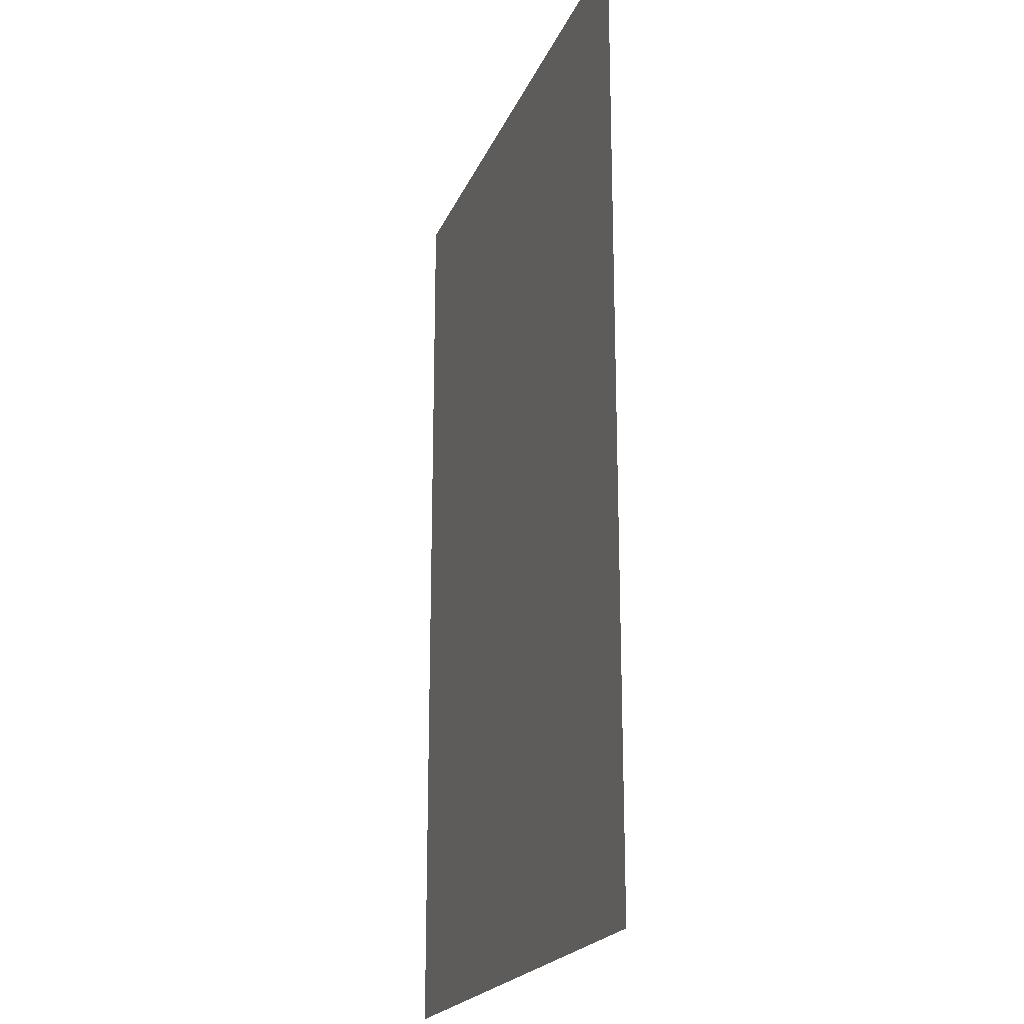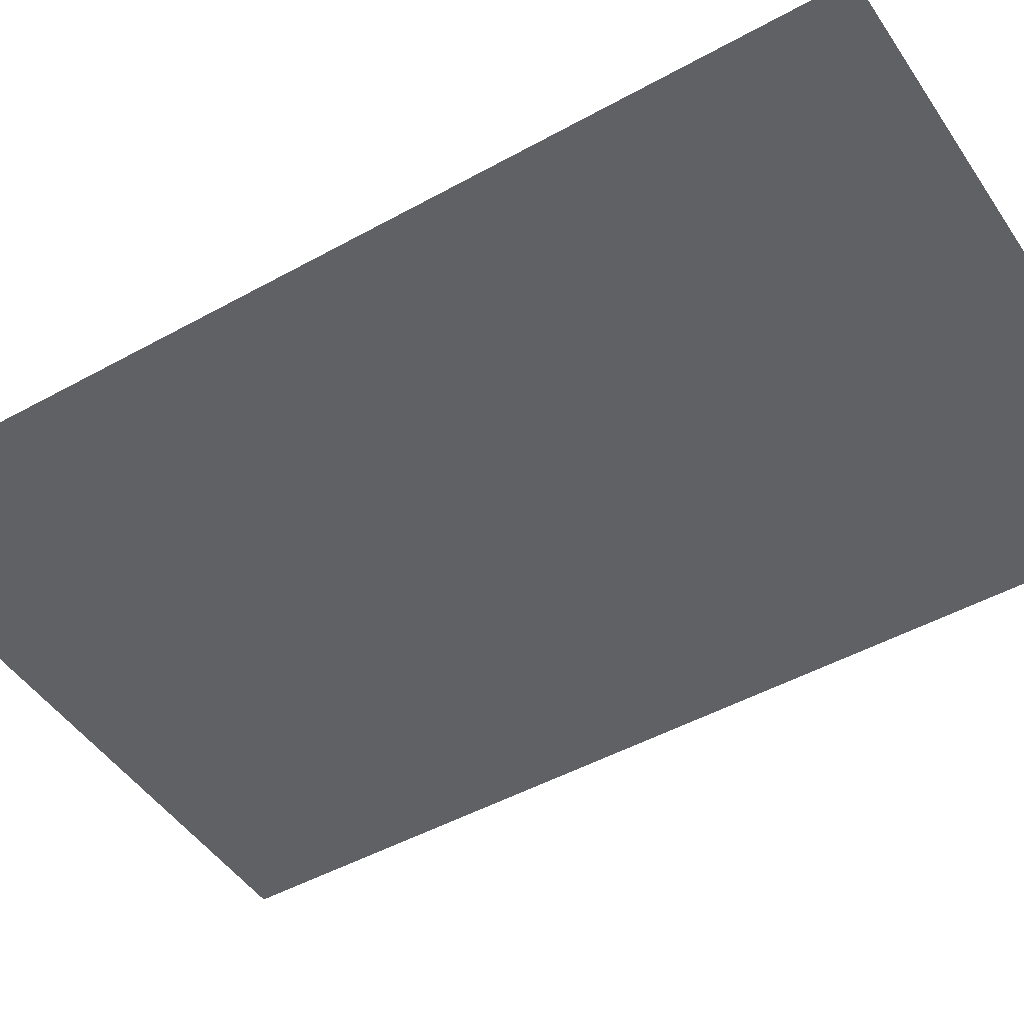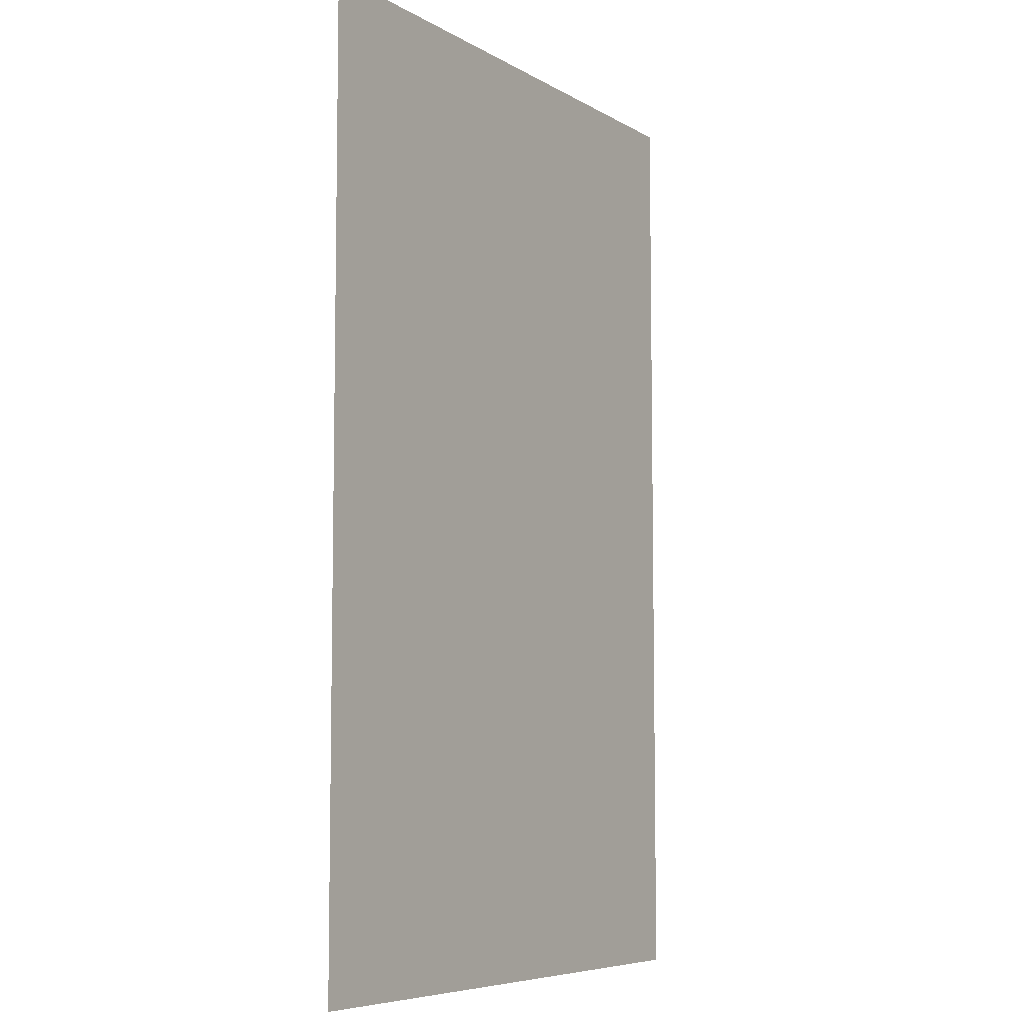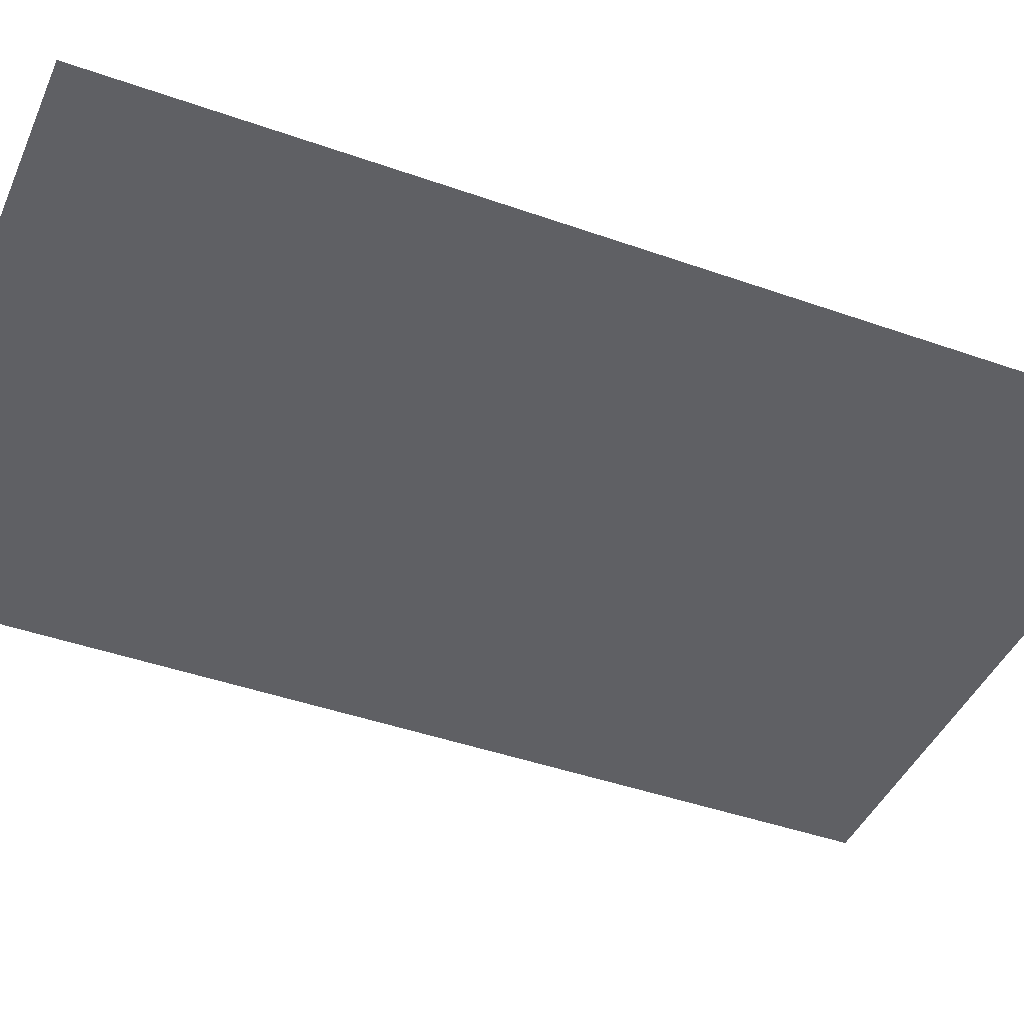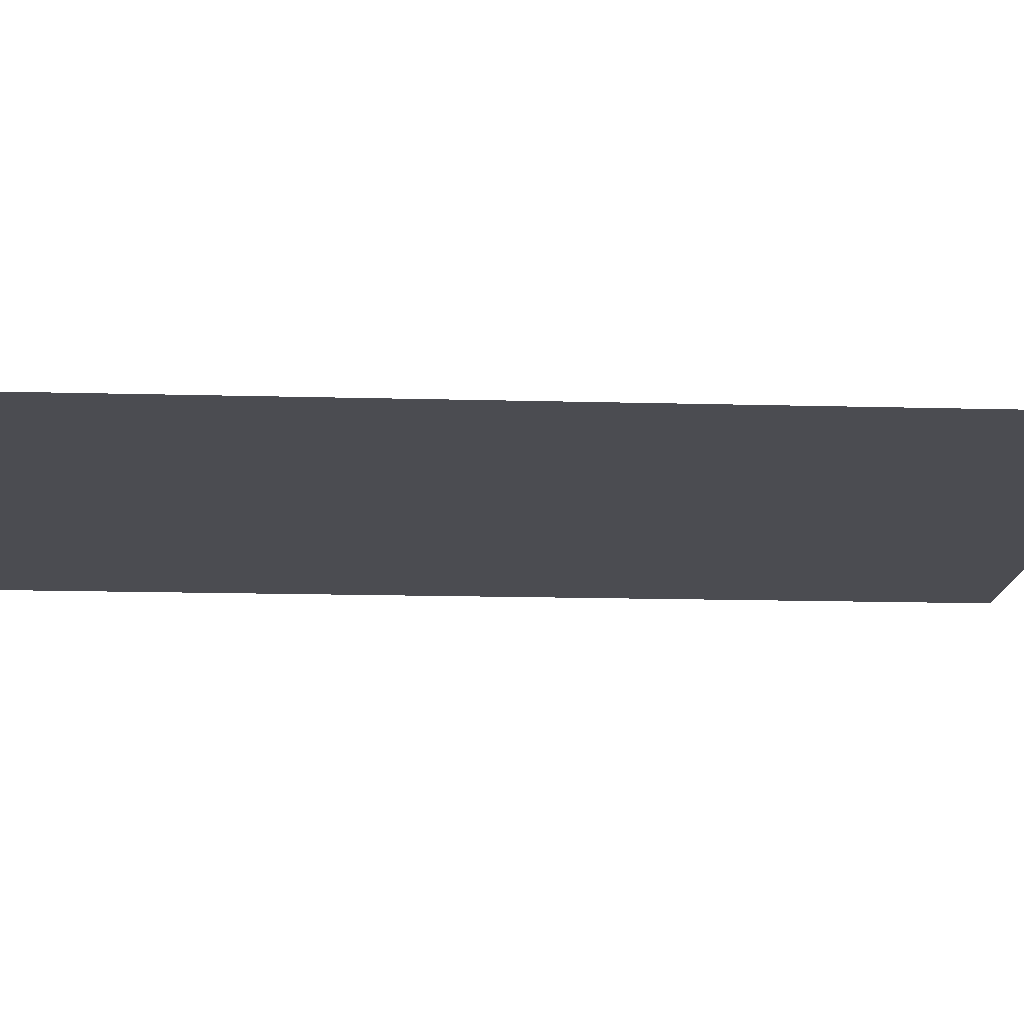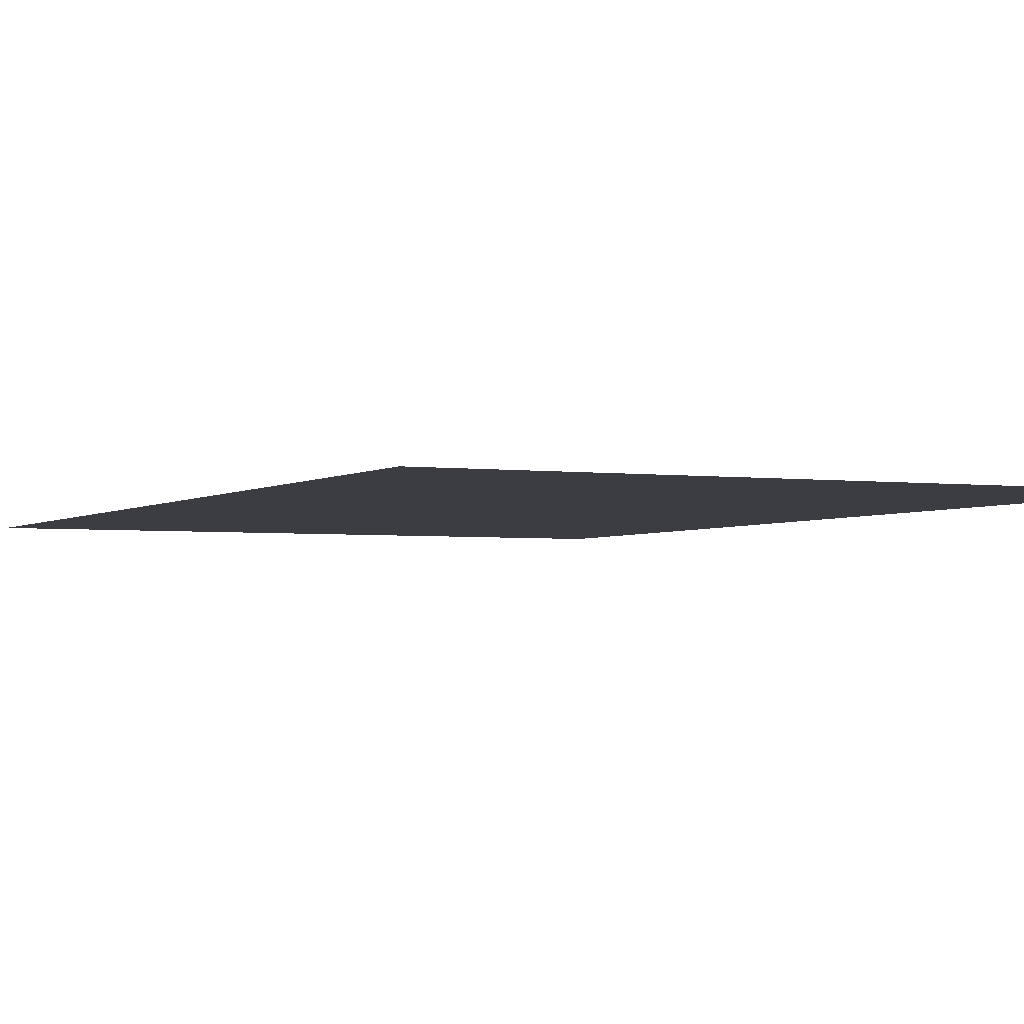
<metadata>
{"format":"obj","ext":"obj","renderer":"f3d","projection":"perspective","resolution":1024,"background":"white","views":[{"elev":-20.7,"azim":-108.0,"up":"+Z"},{"elev":-47.2,"azim":122.2,"up":"+Y"},{"elev":-6.9,"azim":122.2,"up":"+Z"},{"elev":-43.4,"azim":-112.7,"up":"+Y"},{"elev":-15.3,"azim":86.7,"up":"+Y"},{"elev":-2.9,"azim":-25.5,"up":"+Y"}]}
</metadata>
<code>
o mesh22/mesh22-geometry#mesh22-geometry
v 0.4468 -0.1557 0.3475
v 0.4451 -0.1557 0.3502
v 0.4451 -0.1557 0.3475
v 0.4468 -0.1557 0.3502
f 1 2 3
f 2 1 4
f 3 2 1
f 4 1 2

</code>
